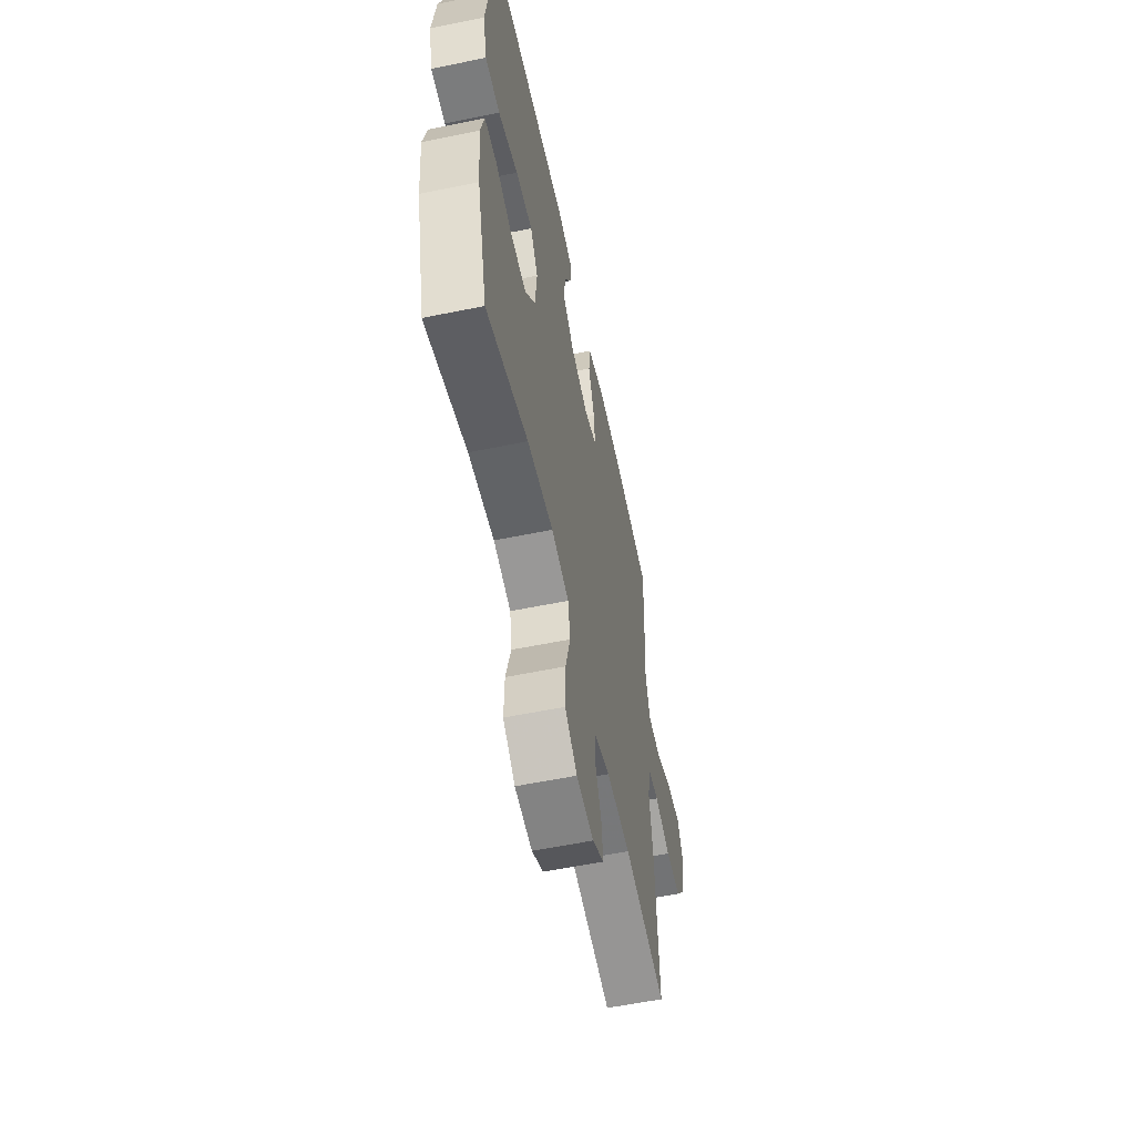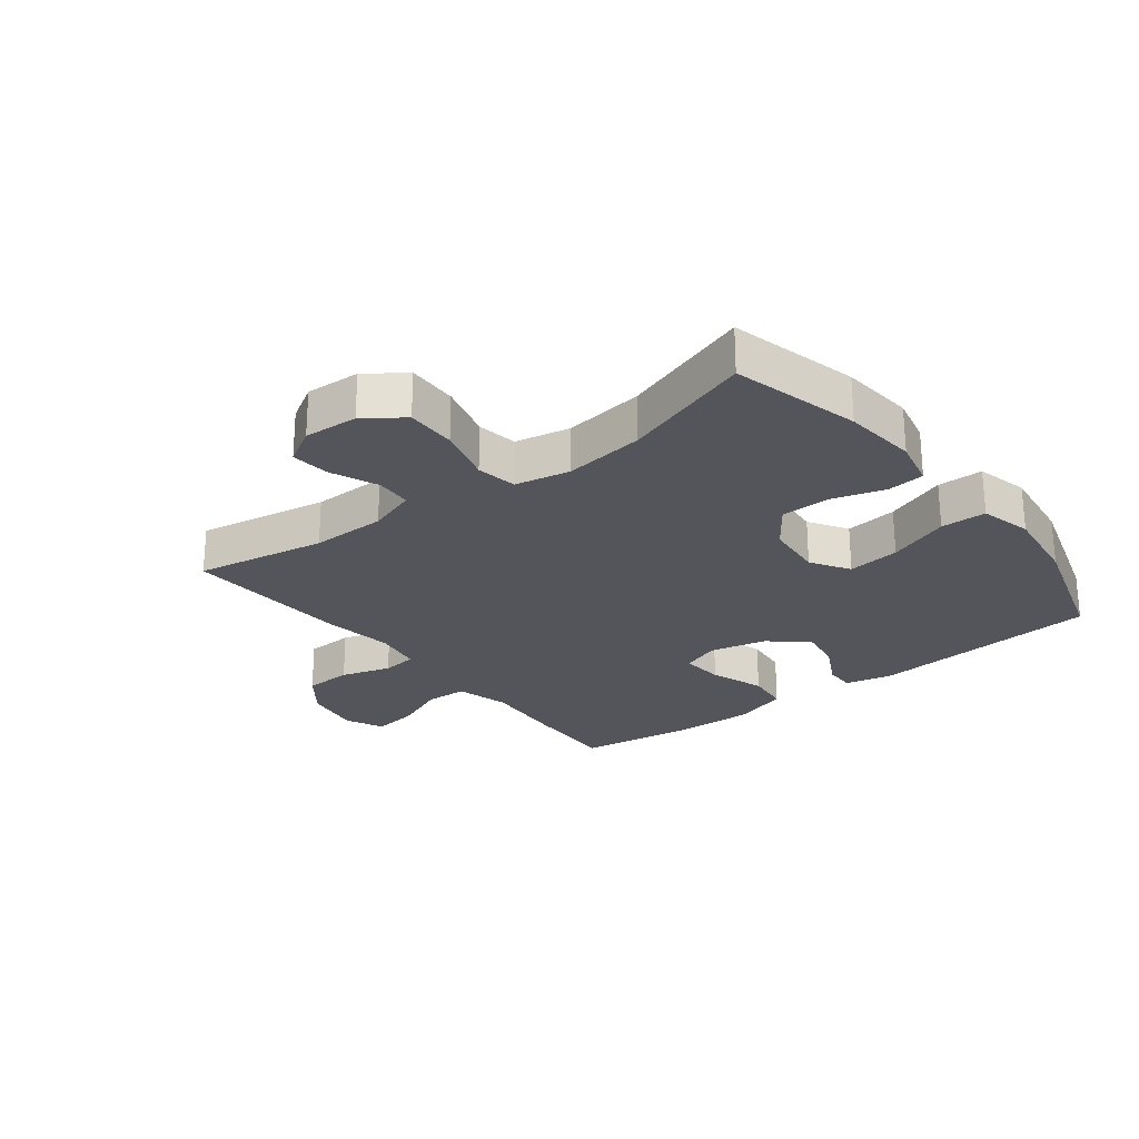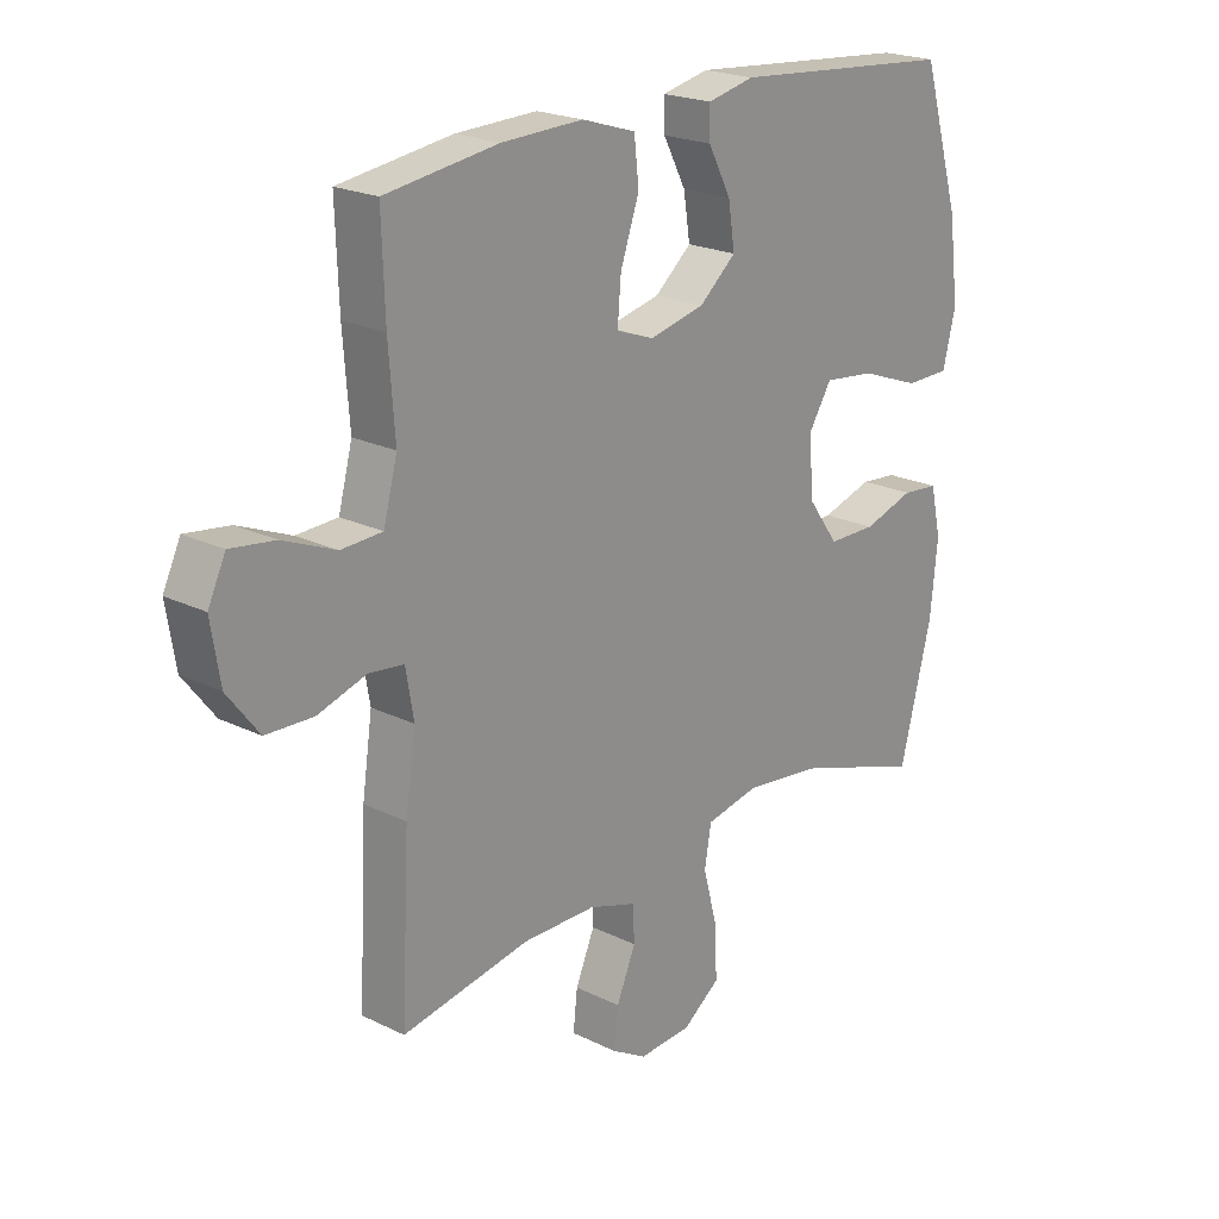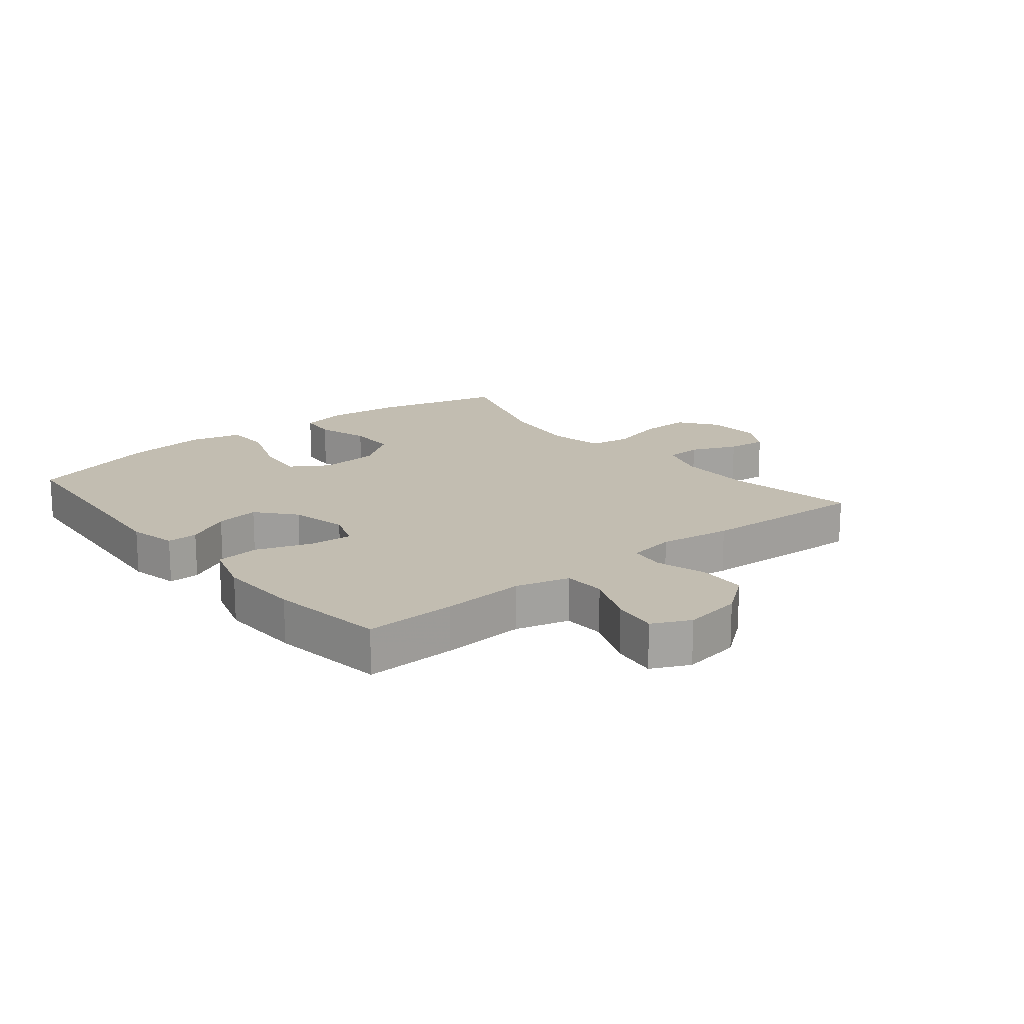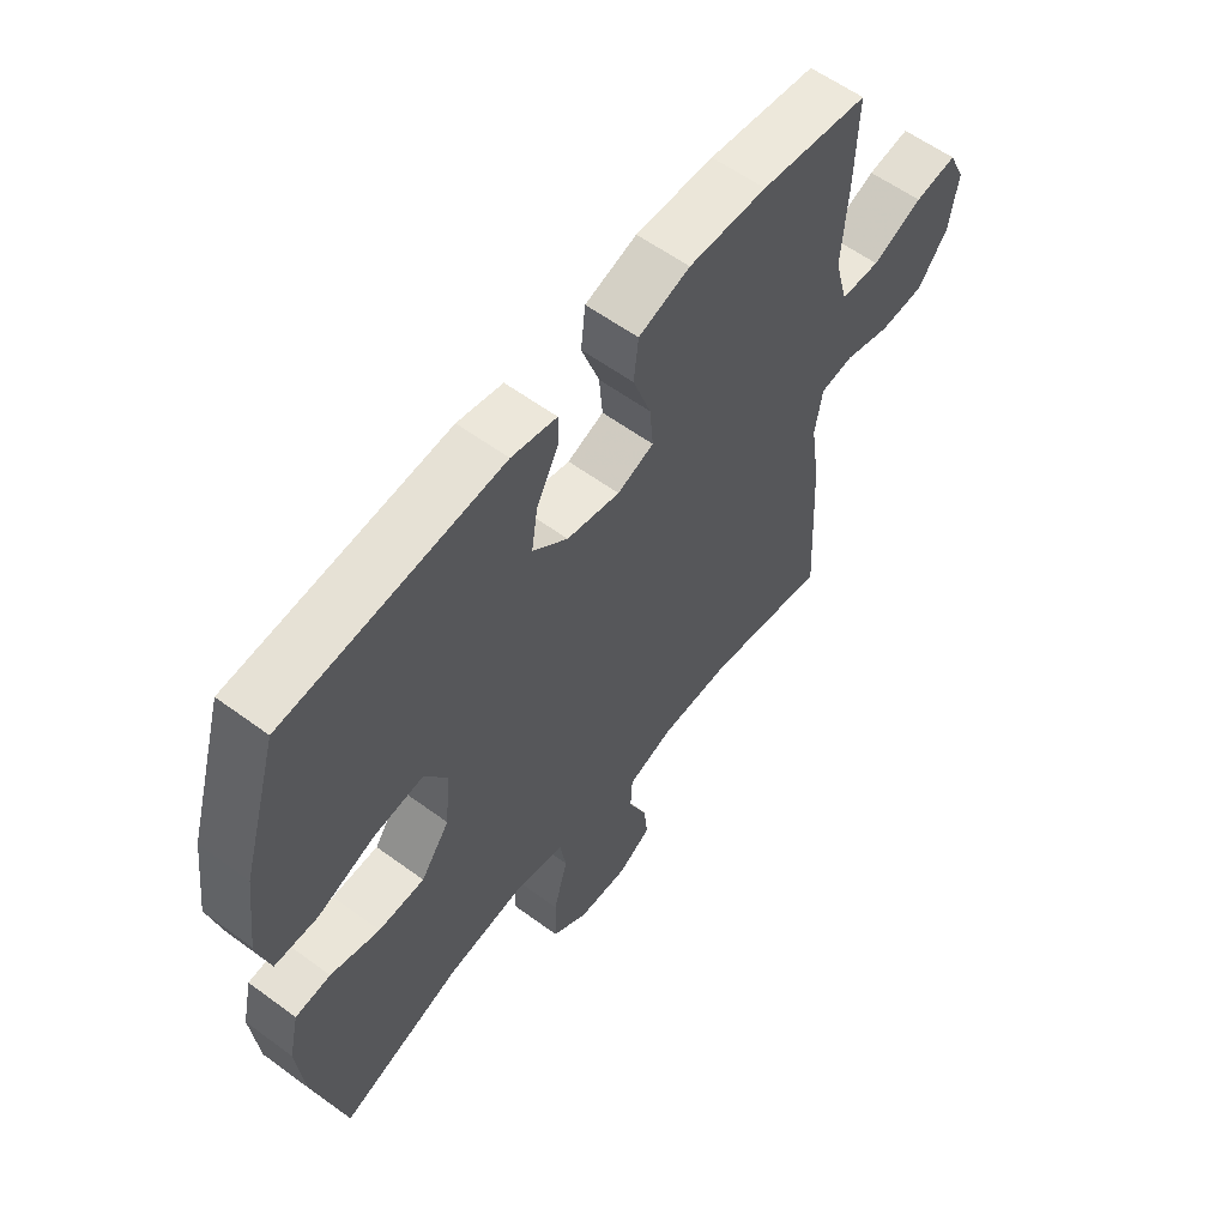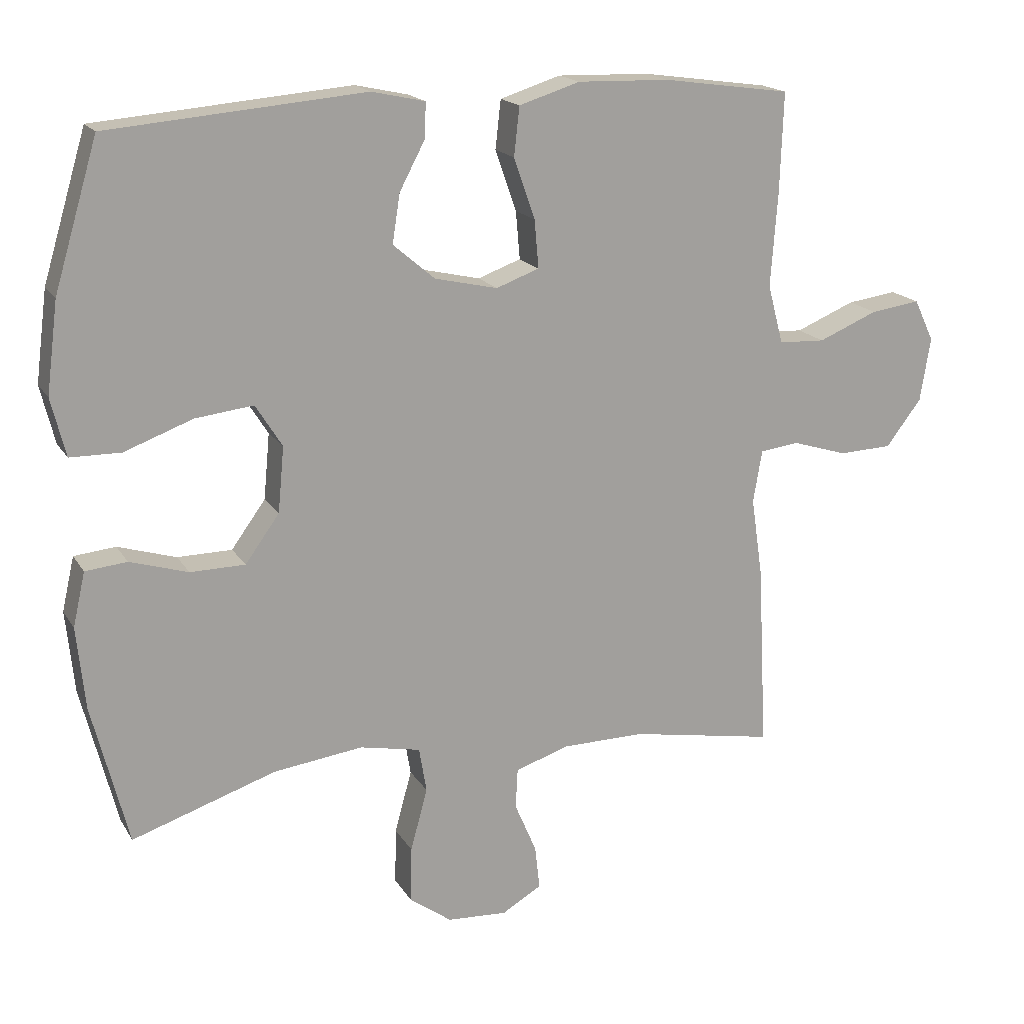
<metadata>
{"format":"obj","ext":"obj","renderer":"f3d","projection":"perspective","resolution":1024,"background":"white","views":[{"elev":-57.9,"azim":-78.0,"up":"+Z"},{"elev":-25.0,"azim":-142.1,"up":"+Y"},{"elev":21.5,"azim":130.9,"up":"+Z"},{"elev":17.0,"azim":50.9,"up":"+Y"},{"elev":59.0,"azim":-52.9,"up":"+Z"},{"elev":17.6,"azim":-21.9,"up":"+Z"}]}
</metadata>
<code>
v -0.5 0.07 0.5
v -0.126 0.07 0.532
v -0.048 0.07 0.515
v -0.049 0.07 0.465
v -0.087 0.07 0.393
v -0.098 0.07 0.322
v -0.037 0.07 0.27
v 0.055 0.07 0.249
v 0.118 0.07 0.272
v 0.112 0.07 0.342
v 0.081 0.07 0.431
v 0.089 0.07 0.502
v 0.178 0.07 0.53
v 0.313 0.07 0.526
v 0.5 0.07 0.5
v 0.495 0.07 0.352
v 0.485 0.07 0.217
v 0.508 0.07 0.13
v 0.576 0.07 0.127
v 0.663 0.07 0.163
v 0.736 0.07 0.173
v 0.765 0.07 0.112
v 0.75 0.07 0.018
v 0.698 0.07 -0.05
v 0.62 0.07 -0.053
v 0.539 0.07 -0.028
v 0.482 0.07 -0.035
v 0.469 0.07 -0.112
v 0.486 0.07 -0.228
v 0.5 0.07 -0.5
v 0.288 0.07 -0.462
v 0.166 0.07 -0.463
v 0.087 0.07 -0.489
v 0.084 0.07 -0.548
v 0.116 0.07 -0.623
v 0.123 0.07 -0.687
v 0.065 0.07 -0.721
v -0.023 0.07 -0.716
v -0.085 0.07 -0.671
v -0.083 0.07 -0.589
v -0.058 0.07 -0.497
v -0.069 0.07 -0.431
v -0.158 0.07 -0.413
v -0.289 0.07 -0.43
v -0.5 0.07 -0.5
v -0.553 0.07 -0.292
v -0.565 0.07 -0.172
v -0.547 0.07 -0.093
v -0.486 0.07 -0.087
v -0.401 0.07 -0.113
v -0.321 0.07 -0.112
v -0.271 0.07 -0.043
v -0.262 0.07 0.053
v -0.301 0.07 0.115
v -0.386 0.07 0.105
v -0.486 0.07 0.068
v -0.56 0.07 0.069
v -0.581 0.07 0.154
v -0.564 0.07 0.286
v -0.5 0 0.5
v -0.126 0 0.532
v -0.048 0 0.515
v -0.049 0 0.465
v -0.087 0 0.393
v -0.098 0 0.322
v -0.037 0 0.27
v 0.055 0 0.249
v 0.118 0 0.272
v 0.112 0 0.342
v 0.081 0 0.431
v 0.089 0 0.502
v 0.178 0 0.53
v 0.313 0 0.526
v 0.5 0 0.5
v 0.495 0 0.352
v 0.485 0 0.217
v 0.508 0 0.13
v 0.576 0 0.127
v 0.663 0 0.163
v 0.736 0 0.173
v 0.765 0 0.112
v 0.75 0 0.018
v 0.698 0 -0.05
v 0.62 0 -0.053
v 0.539 0 -0.028
v 0.482 0 -0.035
v 0.469 0 -0.112
v 0.486 0 -0.228
v 0.5 0 -0.5
v 0.288 0 -0.462
v 0.166 0 -0.463
v 0.087 0 -0.489
v 0.084 0 -0.548
v 0.116 0 -0.623
v 0.123 0 -0.687
v 0.065 0 -0.721
v -0.023 0 -0.716
v -0.085 0 -0.671
v -0.083 0 -0.589
v -0.058 0 -0.497
v -0.069 0 -0.431
v -0.158 0 -0.413
v -0.289 0 -0.43
v -0.5 0 -0.5
v -0.553 0 -0.292
v -0.565 0 -0.172
v -0.547 0 -0.093
v -0.486 0 -0.087
v -0.401 0 -0.113
v -0.321 0 -0.112
v -0.271 0 -0.043
v -0.262 0 0.053
v -0.301 0 0.115
v -0.386 0 0.105
v -0.486 0 0.068
v -0.56 0 0.069
v -0.581 0 0.154
v -0.564 0 0.286
f 55 56 57 58
f 54 55 58 59
f 47 48 49 50
f 47 50 51
f 44 45 46 47
f 43 44 47 51
f 42 43 51 52
f 38 39 40 41
f 36 37 38 41
f 34 35 36 41
f 33 34 41 42
f 32 33 42 52
f 28 29 30 31
f 27 28 31 32
f 23 24 25 26
f 23 26 27
f 22 23 27
f 19 20 21 22
f 18 19 22 27
f 17 18 27 32
f 10 11 12 13
f 9 10 13 14
f 2 3 4 5
f 2 5 6
f 54 59 1 2
f 53 54 2 6
f 52 53 6 7
f 32 52 7 8
f 17 32 8 9
f 15 16 17
f 9 14 15 17
f 117 116 115 114
f 118 117 114 113
f 109 108 107 106
f 110 109 106
f 106 105 104 103
f 110 106 103 102
f 111 110 102 101
f 100 99 98 97
f 100 97 96 95
f 100 95 94 93
f 101 100 93 92
f 111 101 92 91
f 90 89 88 87
f 91 90 87 86
f 85 84 83 82
f 86 85 82
f 86 82 81
f 81 80 79 78
f 86 81 78 77
f 91 86 77 76
f 72 71 70 69
f 73 72 69 68
f 64 63 62 61
f 65 64 61
f 61 60 118 113
f 65 61 113 112
f 66 65 112 111
f 67 66 111 91
f 68 67 91 76
f 76 75 74
f 76 74 73 68
f 1 60 61 2
f 2 61 62 3
f 3 62 63 4
f 4 63 64 5
f 5 64 65 6
f 6 65 66 7
f 7 66 67 8
f 8 67 68 9
f 9 68 69 10
f 10 69 70 11
f 11 70 71 12
f 12 71 72 13
f 13 72 73 14
f 14 73 74 15
f 15 74 75 16
f 16 75 76 17
f 17 76 77 18
f 18 77 78 19
f 19 78 79 20
f 20 79 80 21
f 21 80 81 22
f 22 81 82 23
f 23 82 83 24
f 24 83 84 25
f 25 84 85 26
f 26 85 86 27
f 27 86 87 28
f 28 87 88 29
f 29 88 89 30
f 30 89 90 31
f 31 90 91 32
f 32 91 92 33
f 33 92 93 34
f 34 93 94 35
f 35 94 95 36
f 36 95 96 37
f 37 96 97 38
f 38 97 98 39
f 39 98 99 40
f 40 99 100 41
f 41 100 101 42
f 42 101 102 43
f 43 102 103 44
f 44 103 104 45
f 45 104 105 46
f 46 105 106 47
f 47 106 107 48
f 48 107 108 49
f 49 108 109 50
f 50 109 110 51
f 51 110 111 52
f 52 111 112 53
f 53 112 113 54
f 54 113 114 55
f 55 114 115 56
f 56 115 116 57
f 57 116 117 58
f 58 117 118 59
f 59 118 60 1

</code>
